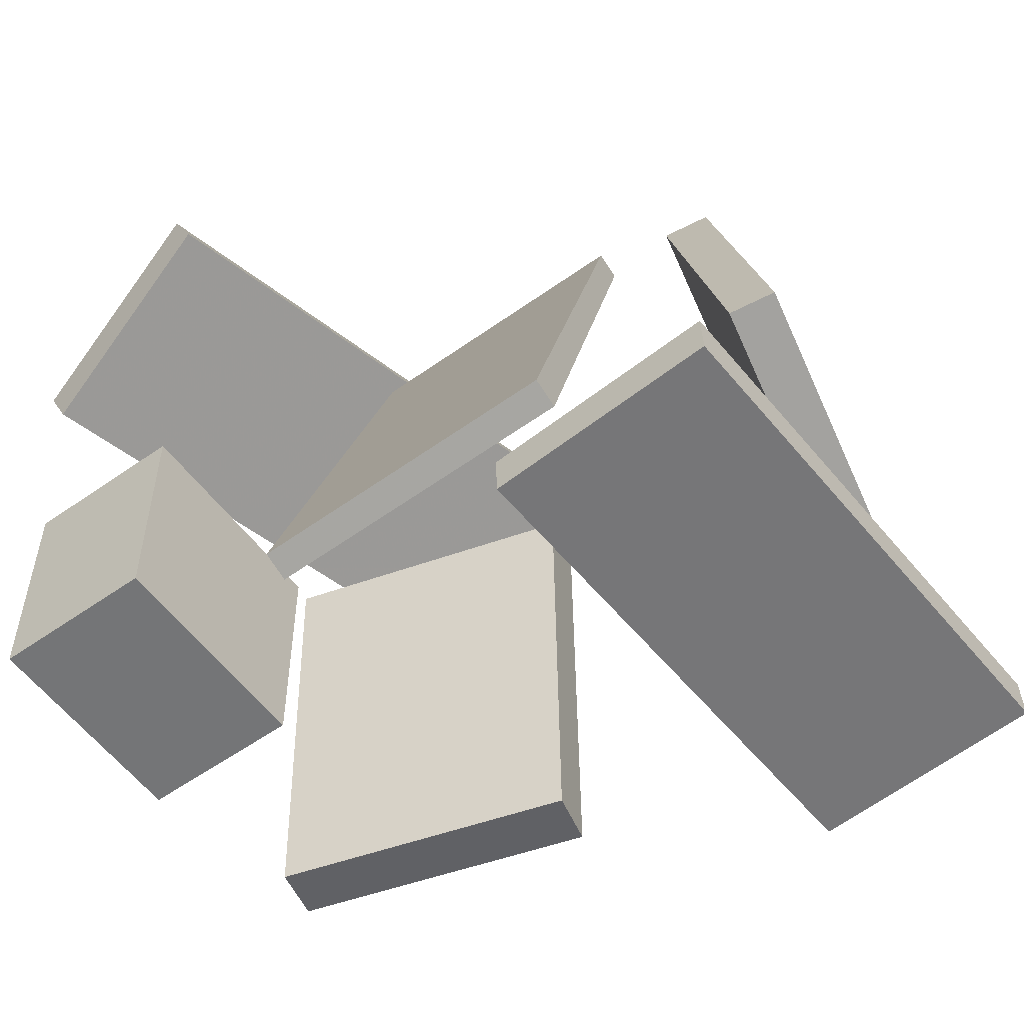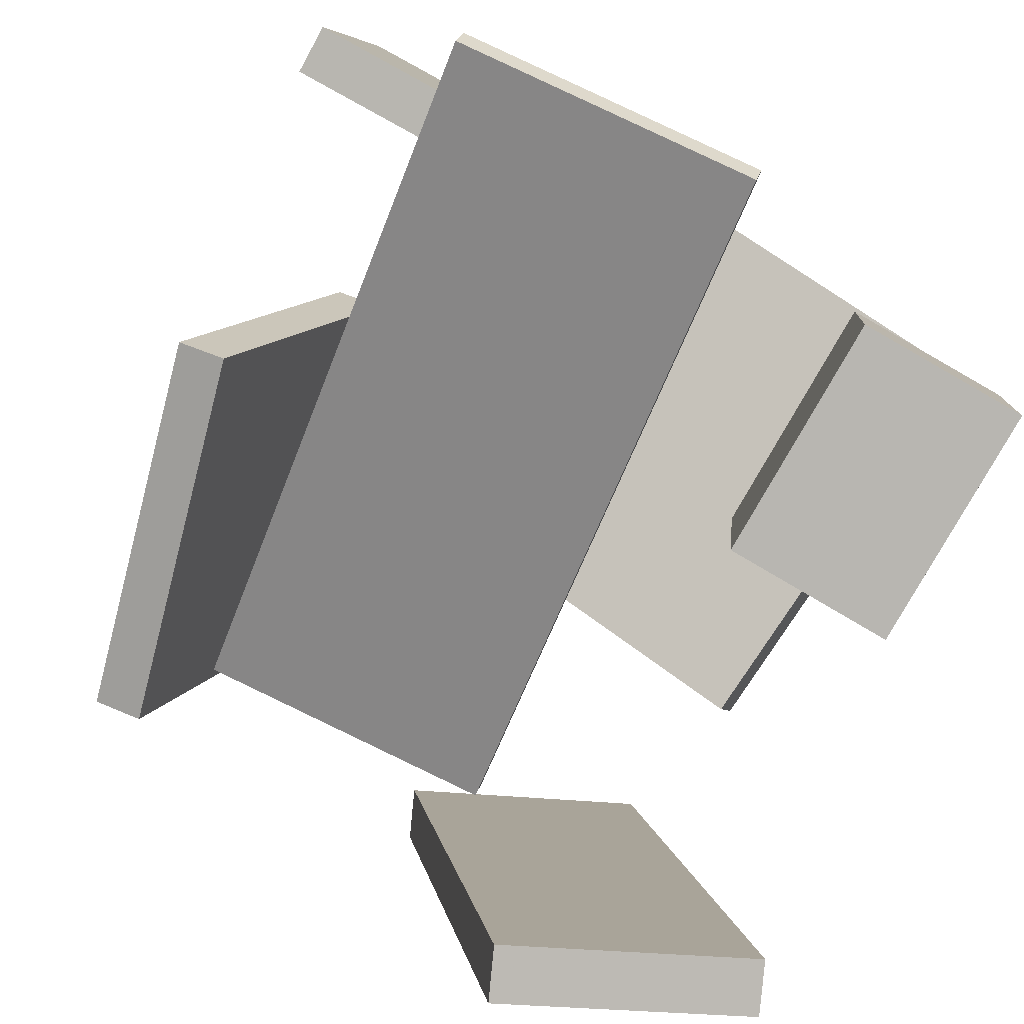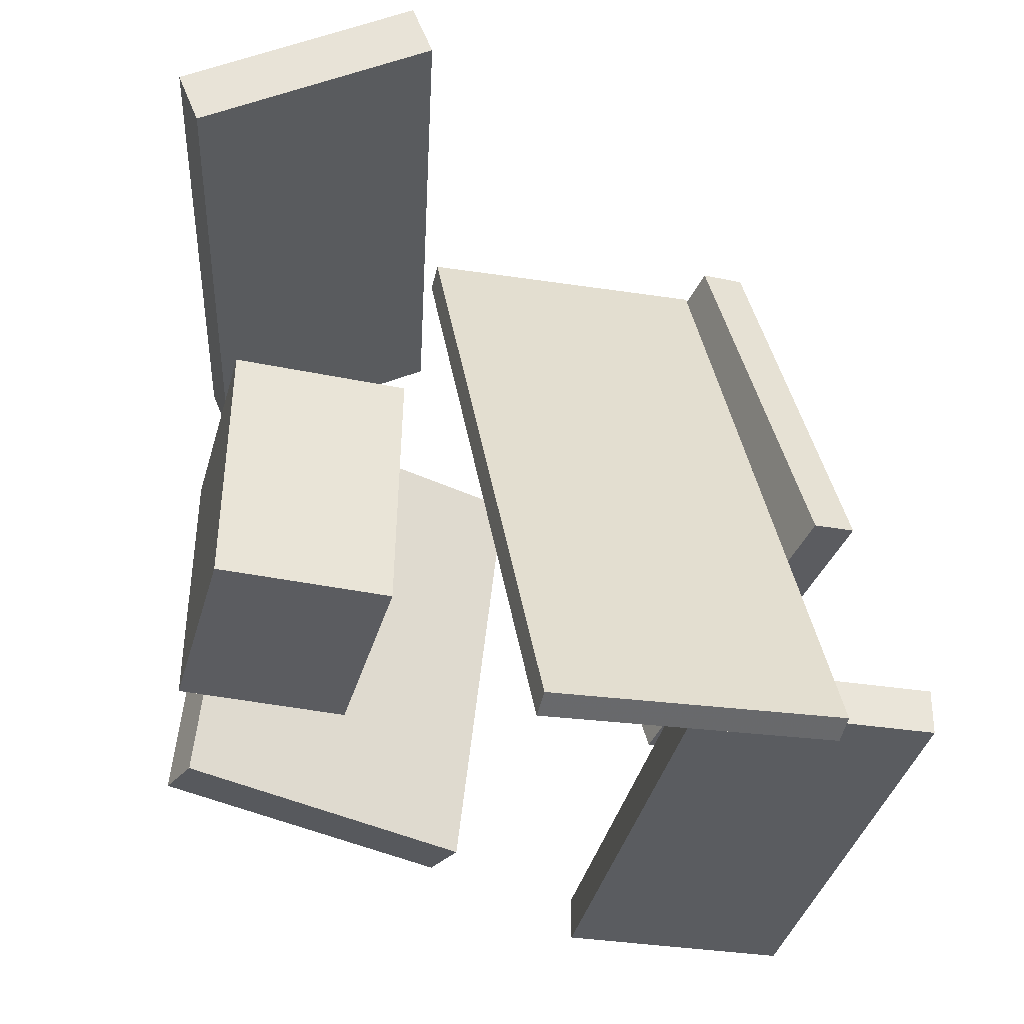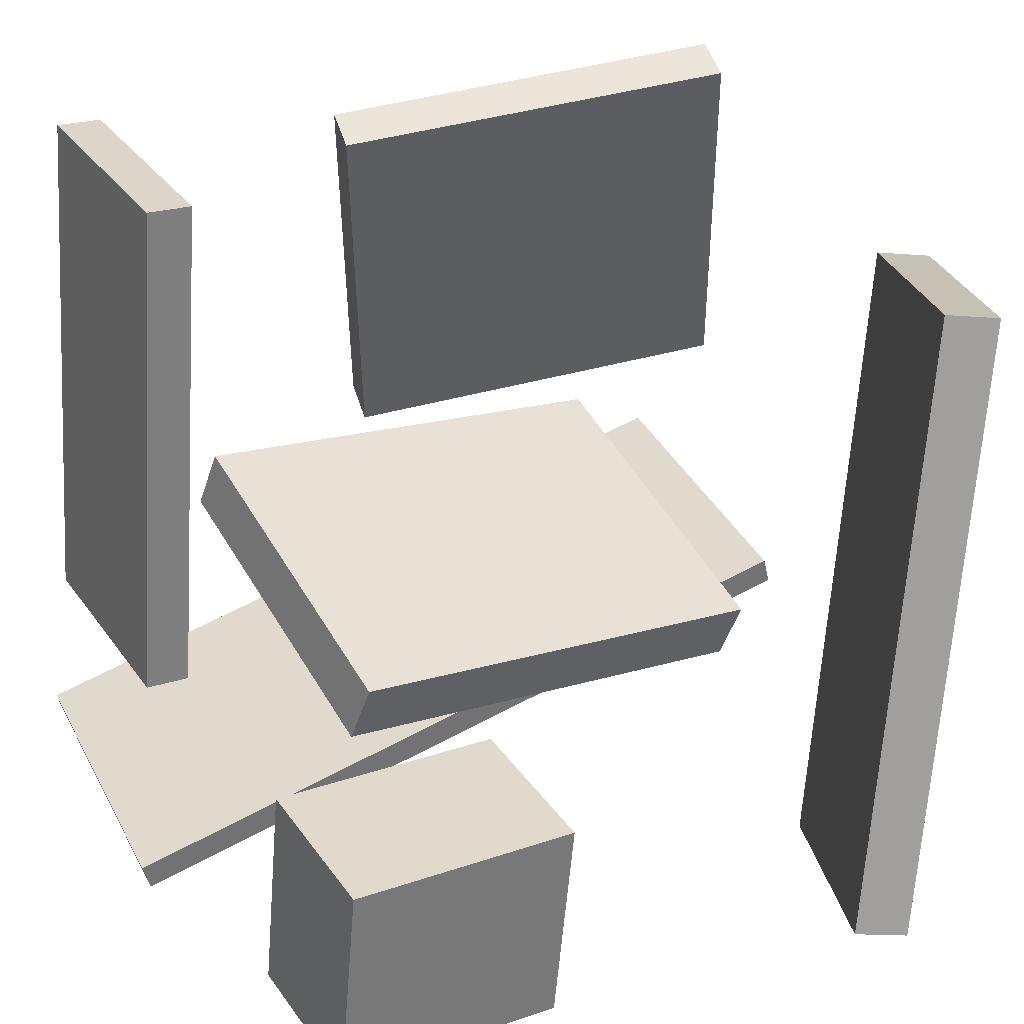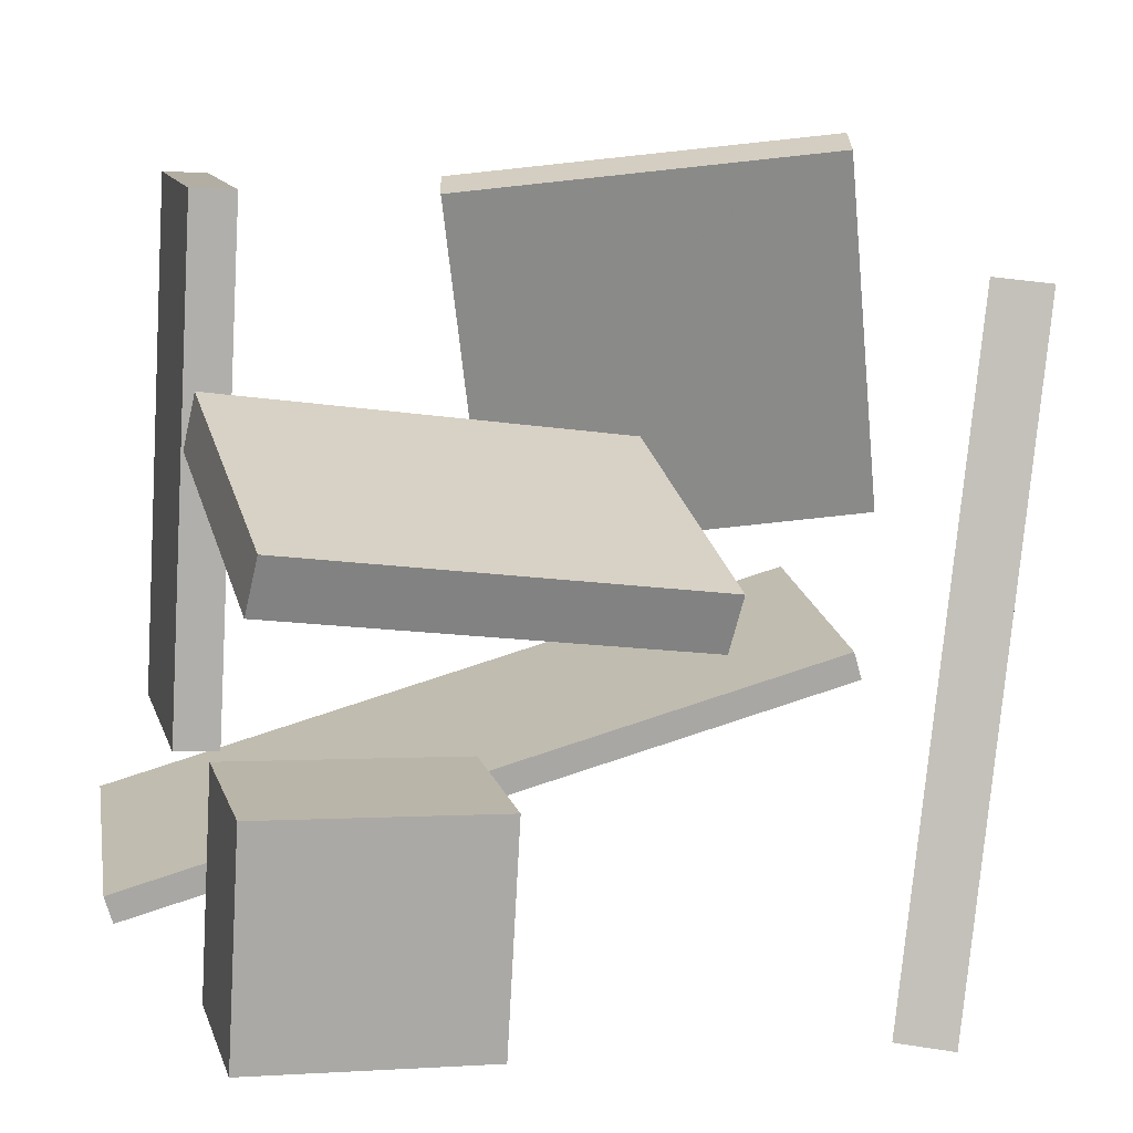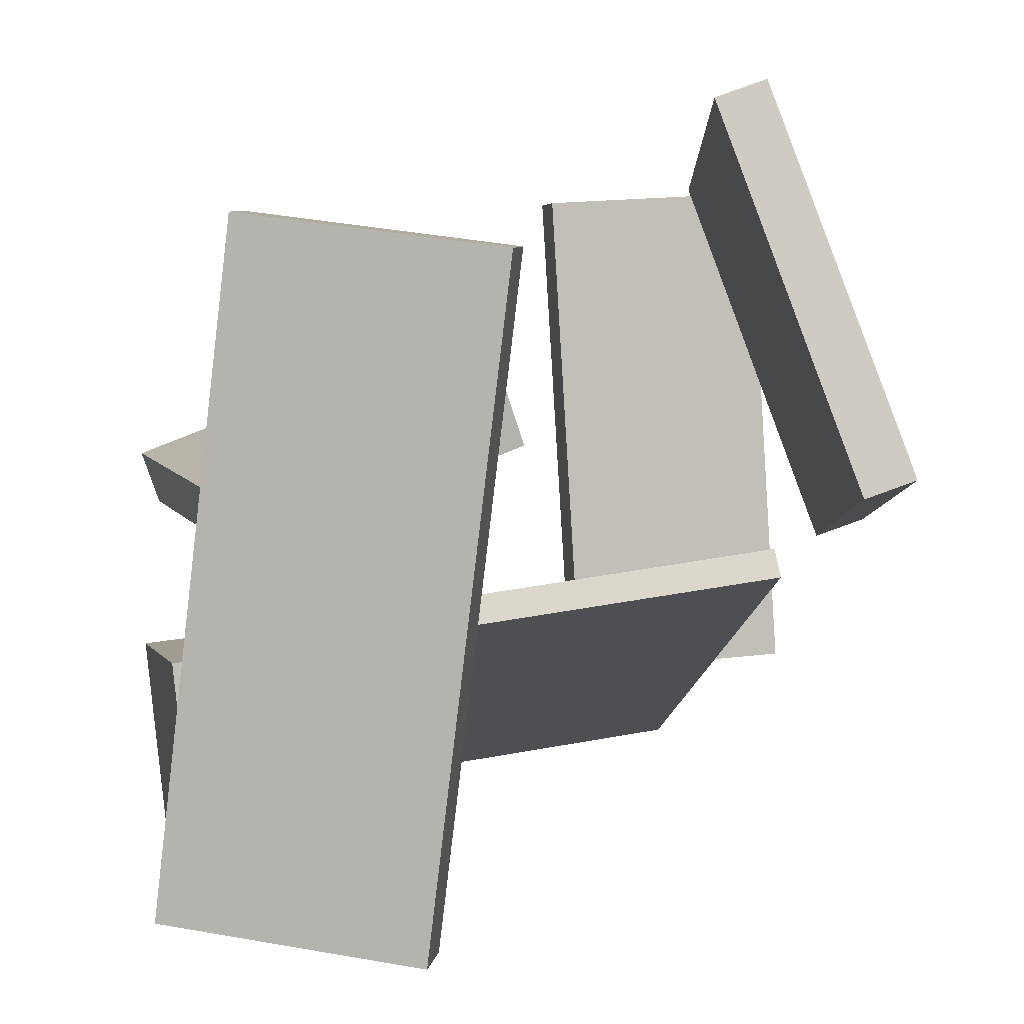
<metadata>
{"format":"obj","ext":"obj","renderer":"f3d","projection":"perspective","resolution":1024,"background":"white","views":[{"elev":-58.2,"azim":-137.2,"up":"+Y"},{"elev":-78.1,"azim":-28.7,"up":"+Z"},{"elev":-36.1,"azim":172.1,"up":"+Y"},{"elev":26.9,"azim":60.7,"up":"+Z"},{"elev":7.2,"azim":76.2,"up":"+Z"},{"elev":0.9,"azim":166.4,"up":"+Z"}]}
</metadata>
<code>
v -0.3846 -0.4208 -0.1561
v -0.344 -0.4002 0.4113
v -0.3845 -0.3718 -0.1578
v -0.3439 -0.3512 0.4095
v -0.1339 -0.4221 -0.1739
v -0.09334 -0.4015 0.3934
v -0.1338 -0.3731 -0.1757
v -0.09321 -0.3525 0.3916
f 1.0 7.0 5.0
f 1.0 3.0 7.0
f 1.0 4.0 3.0
f 1.0 2.0 4.0
f 3.0 8.0 7.0
f 3.0 4.0 8.0
f 5.0 7.0 8.0
f 5.0 8.0 6.0
f 1.0 5.0 6.0
f 1.0 6.0 2.0
f 2.0 6.0 8.0
f 2.0 8.0 4.0
v 0.4214 0.1508 -0.3593
v 0.3627 0.2542 0.3148
v 0.1756 0.2518 -0.3962
v 0.1169 0.3551 0.2779
v 0.4441 0.2038 -0.3655
v 0.3854 0.3072 0.3086
v 0.1983 0.3048 -0.4024
v 0.1396 0.4081 0.2718
f 9.0 15.0 13.0
f 9.0 11.0 15.0
f 9.0 12.0 11.0
f 9.0 10.0 12.0
f 11.0 16.0 15.0
f 11.0 12.0 16.0
f 13.0 15.0 16.0
f 13.0 16.0 14.0
f 9.0 13.0 14.0
f 9.0 14.0 10.0
f 10.0 14.0 16.0
f 10.0 16.0 12.0
v 0.07434 -0.4294 0.1499
v 0.09604 -0.4202 0.2066
v 0.03066 0.008717 0.09613
v 0.05236 0.01784 0.1529
v 0.3732 -0.4139 0.03307
v 0.3949 -0.4048 0.08982
v 0.3296 0.02419 -0.02065
v 0.3513 0.03332 0.0361
f 17.0 23.0 21.0
f 17.0 19.0 23.0
f 17.0 20.0 19.0
f 17.0 18.0 20.0
f 19.0 24.0 23.0
f 19.0 20.0 24.0
f 21.0 23.0 24.0
f 21.0 24.0 22.0
f 17.0 21.0 22.0
f 17.0 22.0 18.0
f 18.0 22.0 24.0
f 18.0 24.0 20.0
v 0.1947 -0.4335 -0.3471
v 0.2209 -0.4267 -0.1174
v 0.1904 -0.1875 -0.3539
v 0.2166 -0.1807 -0.1242
v 0.3626 -0.4311 -0.3663
v 0.3887 -0.4243 -0.1366
v 0.3583 -0.1851 -0.3731
v 0.3844 -0.1783 -0.1434
f 25.0 31.0 29.0
f 25.0 27.0 31.0
f 25.0 28.0 27.0
f 25.0 26.0 28.0
f 27.0 32.0 31.0
f 27.0 28.0 32.0
f 29.0 31.0 32.0
f 29.0 32.0 30.0
f 25.0 29.0 30.0
f 25.0 30.0 26.0
f 26.0 30.0 32.0
f 26.0 32.0 28.0
v -0.1749 0.2445 -0.03722
v -0.1715 0.2353 -0.008943
v 0.1334 0.2203 -0.08236
v 0.1368 0.2112 -0.05408
v -0.2639 -0.4758 -0.2595
v -0.2604 -0.485 -0.2312
v 0.04445 -0.5 -0.3046
v 0.04788 -0.5091 -0.2763
f 33.0 39.0 37.0
f 33.0 35.0 39.0
f 33.0 36.0 35.0
f 33.0 34.0 36.0
f 35.0 40.0 39.0
f 35.0 36.0 40.0
f 37.0 39.0 40.0
f 37.0 40.0 38.0
f 33.0 37.0 38.0
f 33.0 38.0 34.0
f 34.0 38.0 40.0
f 34.0 40.0 36.0
v -0.2193 0.3583 0.04167
v -0.2698 0.3688 0.06009
v -0.09232 0.2838 0.4326
v -0.1428 0.2943 0.451
v -0.322 -0.05466 -0.003654
v -0.3725 -0.04412 0.01477
v -0.195 -0.1292 0.3873
v -0.2455 -0.1186 0.4057
f 41.0 47.0 45.0
f 41.0 43.0 47.0
f 41.0 44.0 43.0
f 41.0 42.0 44.0
f 43.0 48.0 47.0
f 43.0 44.0 48.0
f 45.0 47.0 48.0
f 45.0 48.0 46.0
f 41.0 45.0 46.0
f 41.0 46.0 42.0
f 42.0 46.0 48.0
f 42.0 48.0 44.0

</code>
